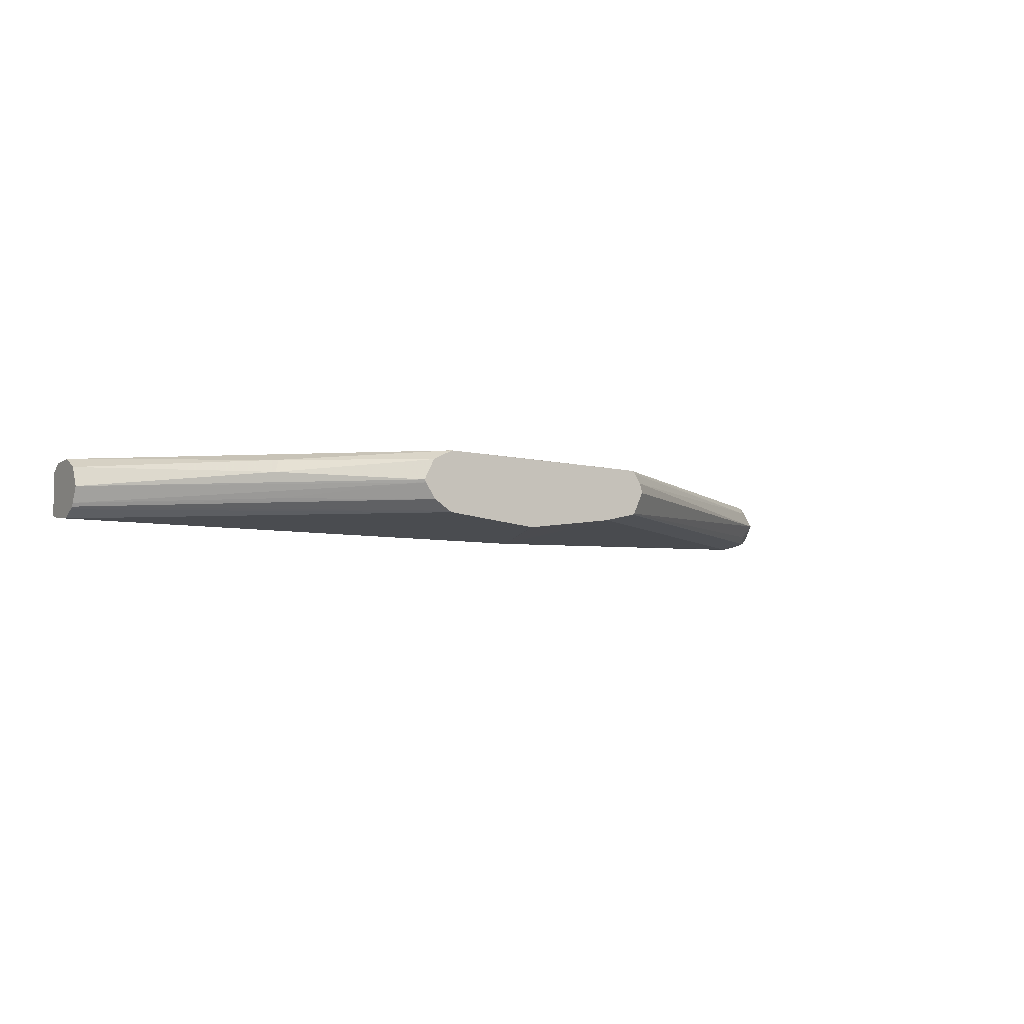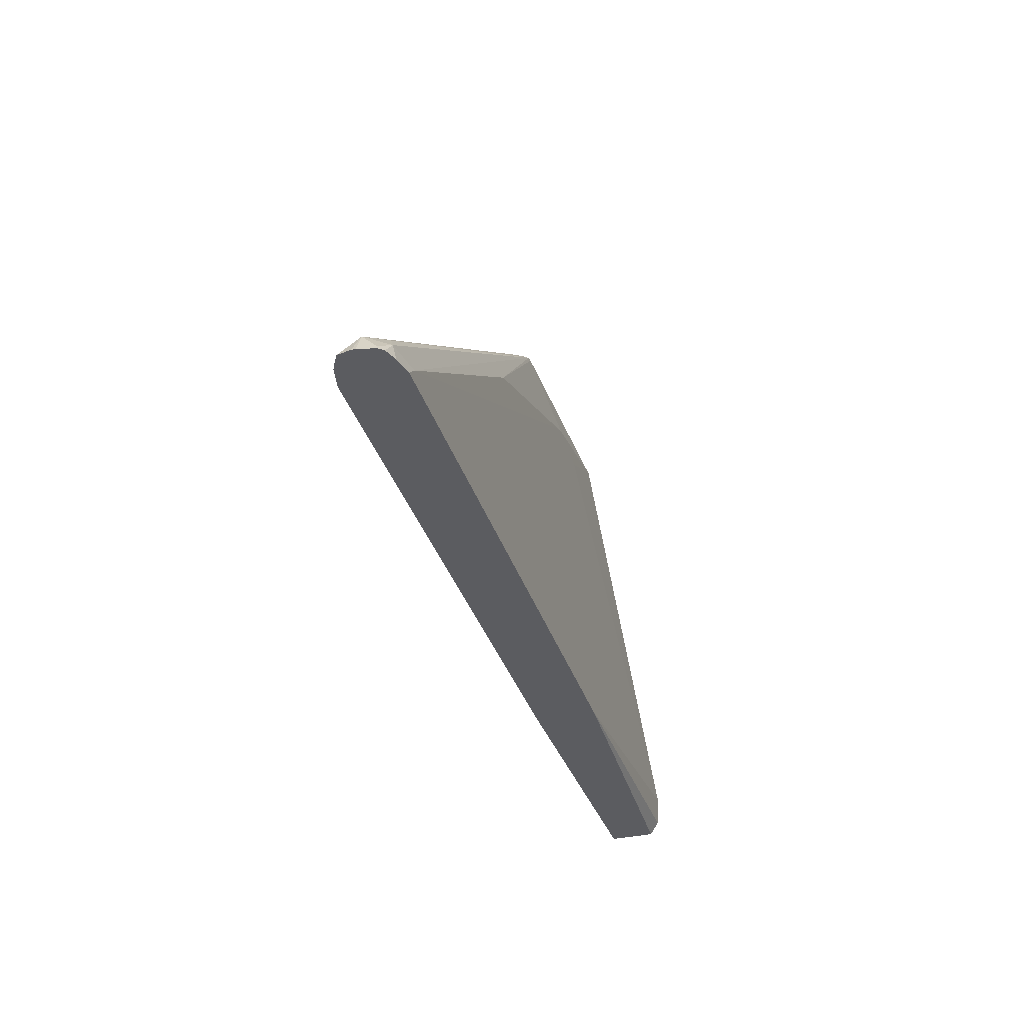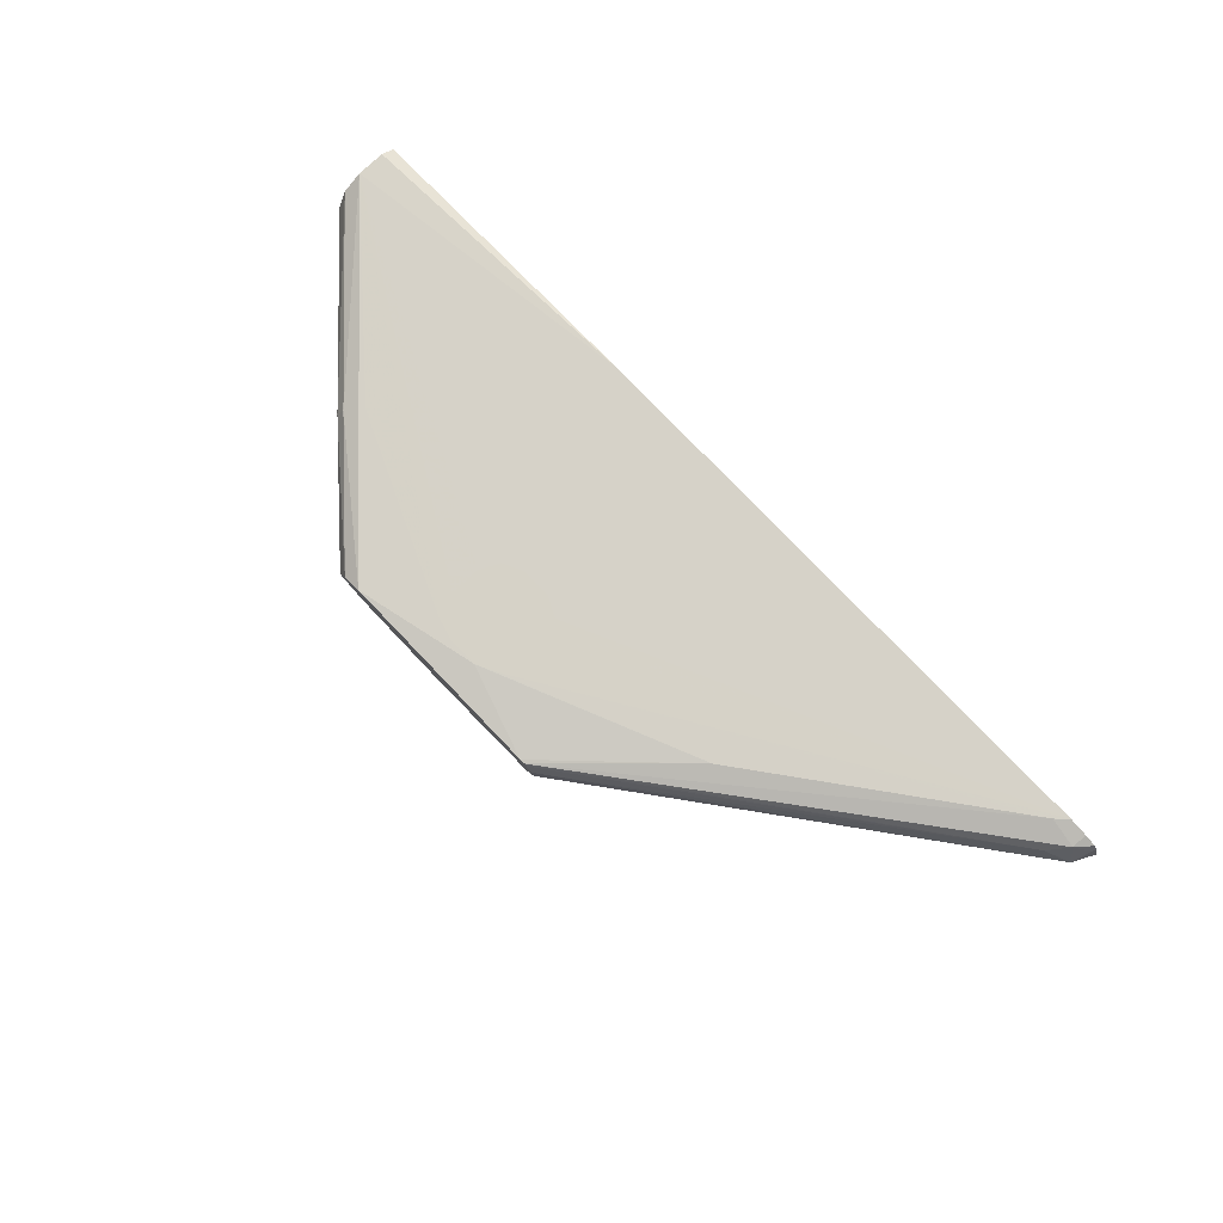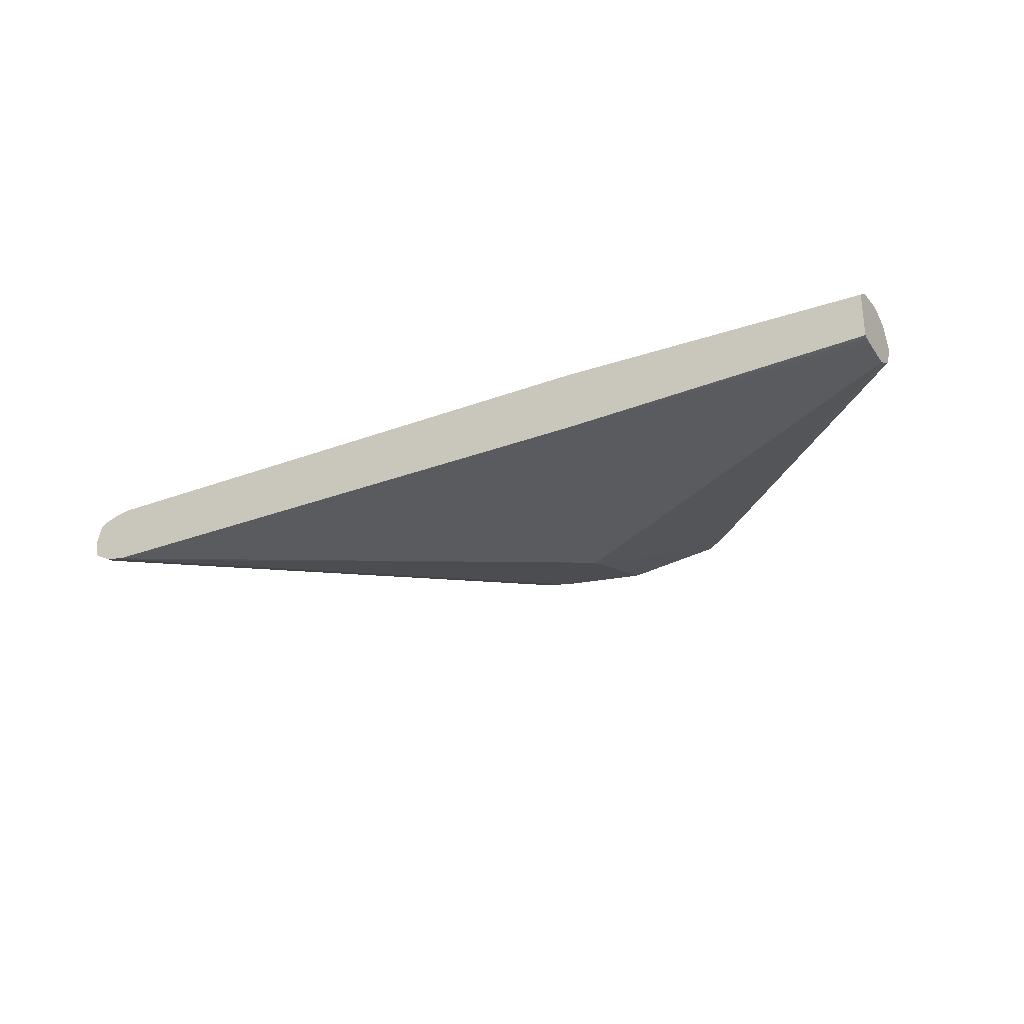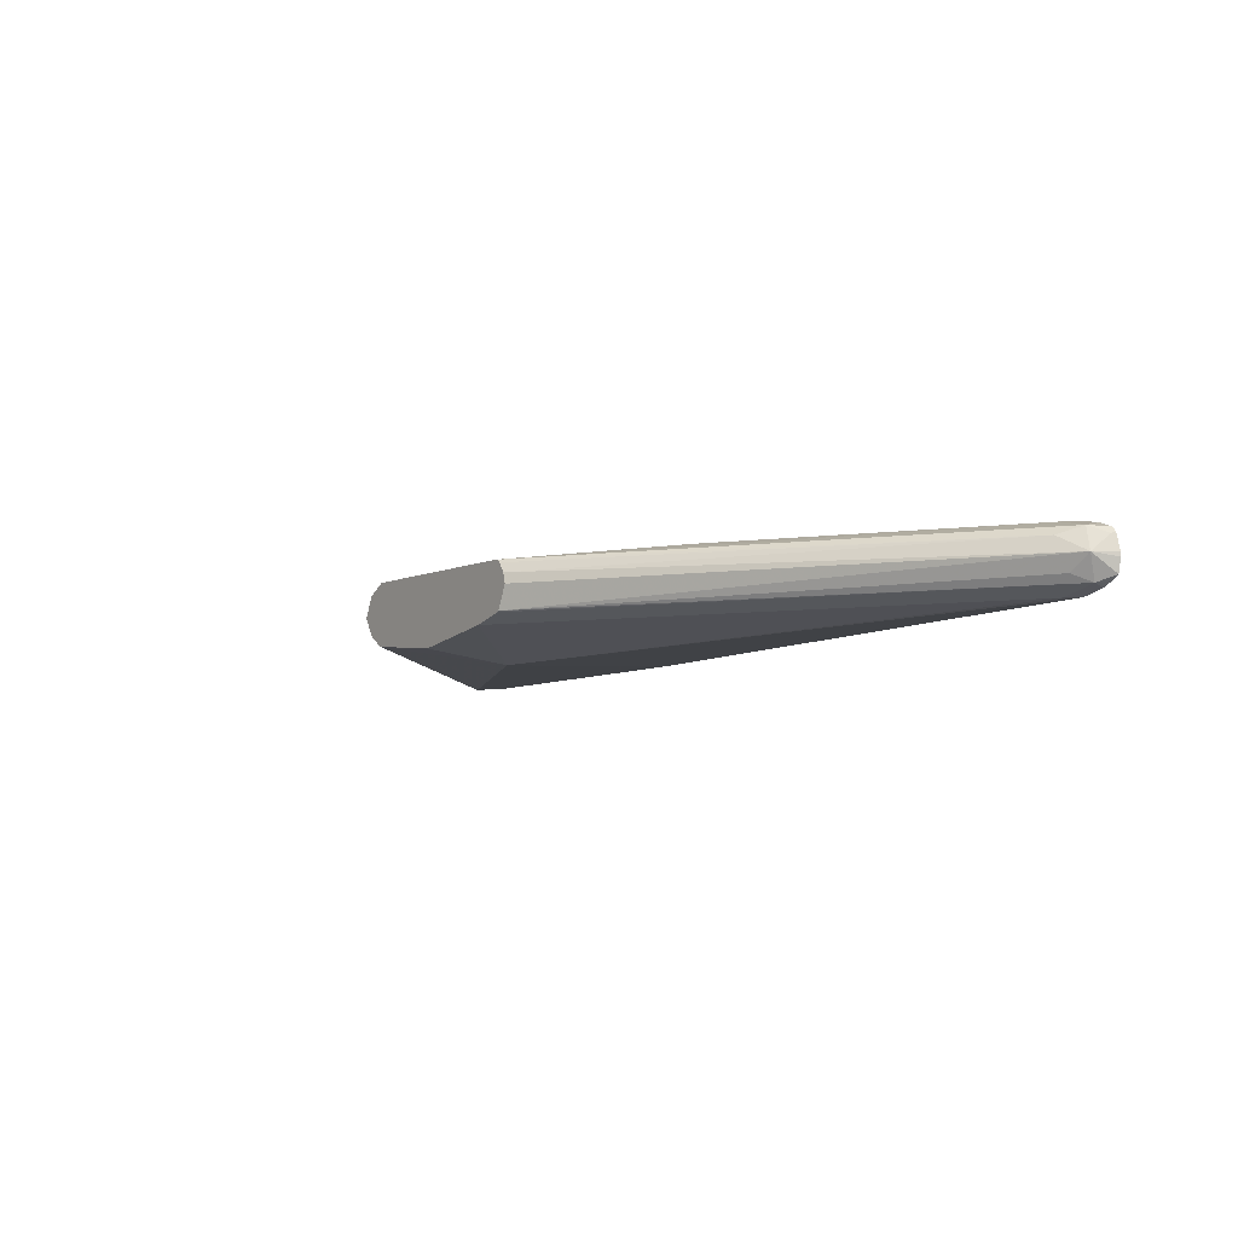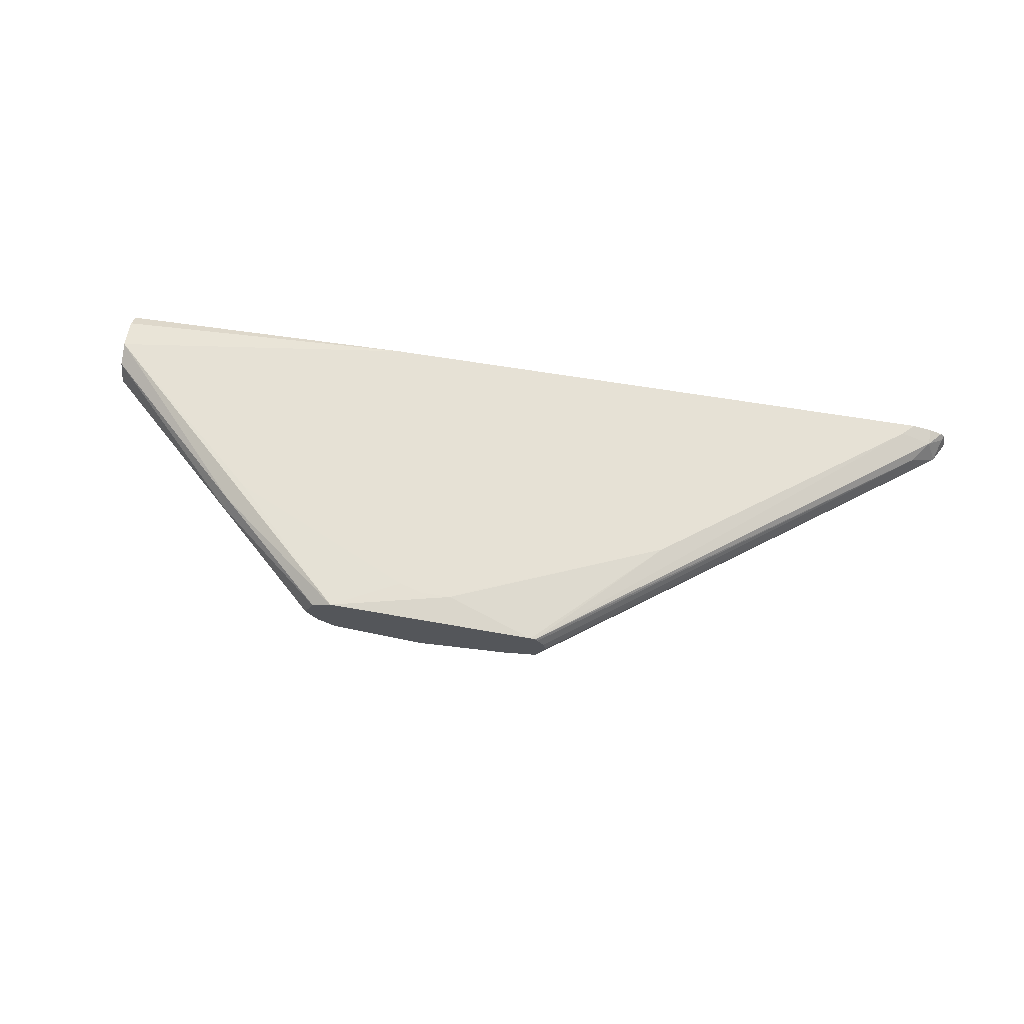
<metadata>
{"format":"obj","ext":"obj","renderer":"f3d","projection":"perspective","resolution":1024,"background":"white","views":[{"elev":-4.9,"azim":148.1,"up":"+Z"},{"elev":-35.0,"azim":-73.3,"up":"+Y"},{"elev":78.5,"azim":-133.9,"up":"+Z"},{"elev":-28.0,"azim":30.1,"up":"+Z"},{"elev":-7.8,"azim":-123.5,"up":"+Z"},{"elev":64.5,"azim":-170.5,"up":"+Z"}]}
</metadata>
<code>
v -0.2687 -0.2447 -0.1646
v -0.2687 -0.2447 -0.167
v -0.2661 -0.2447 -0.1546
v -0.2652 -0.2424 -0.1555
v -0.2622 -0.2317 -0.1646
v -0.2669 -0.2447 -0.1749
v -0.2638 -0.2447 -0.1519
v -0.2561 -0.2355 -0.1509
v -0.2515 -0.2287 -0.1738
v -0.2584 -0.2378 -0.1784
v -0.247 -0.2241 -0.1555
v -0.02634 -0.05574 -0.1587
v -0.02786 -0.05574 -0.1646
v -0.02165 -0.05574 -0.1779
v -0.2621 -0.2447 -0.1778
v -0.2561 -0.2447 -0.1489
v -0.2447 -0.2447 -0.1464
v -0.2378 -0.2378 -0.1464
v -0.02089 -0.05574 -0.1513
v -0.2378 -0.2378 -0.1829
v -0.2447 -0.2447 -0.1829
v -0.2575 -0.2447 -0.1801
v -0.021 -0.05574 -0.1783
v -0.02045 -0.05574 -0.1786
v -0.0008437 -0.05574 -0.1829
v -0.02247 -0.05574 -0.153
v 0.03658 -0.1281 -0.1462
v 0.03636 -0.128 -0.1462
v 0.02438 -0.122 -0.1462
v 0.01833 -0.1099 -0.1462
v 0.01828 -0.1098 -0.1462
v 0.01828 -0.09147 -0.1462
v 0.02438 -0.07928 -0.1462
v 0.1029 -0.2447 -0.1464
v -0.09143 -0.1281 -0.1464
v -0.01789 -0.05574 -0.1509
v 0.04573 -0.1006 -0.1967
v 0.1029 -0.2447 -0.1829
v 0.05401 -0.05574 -0.1895
v 0.05483 -0.1281 -0.1462
v 0.03642 -0.07323 -0.1462
v 0.2878 -0.2447 -0.1526
v 0.2878 -0.2368 -0.1473
v 0.2878 -0.2195 -0.1464
v 0.03658 -0.07318 -0.1462
v 0.1099 -0.05574 -0.1465
v 0.05483 -0.05574 -0.1895
v 0.1097 -0.05574 -0.1829
v 0.2878 -0.2195 -0.1829
v 0.2878 -0.2378 -0.1811
v 0.2878 -0.2427 -0.1805
v 0.2878 -0.2447 -0.1795
v 0.06692 -0.122 -0.1462
v 0.2878 -0.2106 -0.1508
v 0.192 -0.1189 -0.1509
v 0.1829 -0.1281 -0.1464
v 0.0691 -0.07723 -0.1462
v 0.07313 -0.09147 -0.1462
v 0.07313 -0.1098 -0.1462
v 0.07308 -0.1099 -0.1462
v 0.06703 -0.122 -0.1462
v 0.05483 -0.07318 -0.1462
v 0.1219 -0.05574 -0.1524
v 0.1114 -0.05574 -0.1821
v 0.2878 -0.2097 -0.178
v 0.2878 -0.2073 -0.1524
v 0.1951 -0.1159 -0.1585
v 0.128 -0.05574 -0.1646
v 0.1209 -0.05574 -0.1758
v 0.2878 -0.2076 -0.1766
v 0.2878 -0.2028 -0.1614
v 0.2878 -0.2012 -0.1646
v 0.1272 -0.05574 -0.1664
v 0.192 -0.1189 -0.1738
v 0.2878 -0.2061 -0.1744
f 37 48 49
f 36 41 45
f 36 45 46
f 37 39 47
f 37 47 48
f 37 49 38
f 42 50 49
f 38 50 51
f 38 51 52
f 40 44 53
f 42 52 51
f 42 51 50
f 42 49 65
f 38 49 50
f 35 41 36
f 27 61 60
f 34 43 44
f 27 53 61
f 42 65 70
f 27 60 59
f 27 59 58
f 27 58 57
f 27 62 45
f 27 45 41
f 27 41 33
f 27 33 32
f 27 32 31
f 27 31 30
f 27 30 29
f 27 29 28
f 33 41 35
f 34 42 43
f 34 44 40
f 42 70 75
f 46 57 56
f 42 72 71
f 55 66 67
f 55 67 63
f 63 67 68
f 64 69 70
f 64 70 65
f 66 71 67
f 67 71 72
f 67 72 68
f 68 72 73
f 69 73 74
f 69 74 75
f 69 75 70
f 72 75 73
f 27 40 53
f 73 75 74
f 54 66 55
f 42 75 72
f 48 65 49
f 46 55 63
f 42 71 66
f 42 66 54
f 42 54 44
f 42 44 43
f 44 54 55
f 44 55 46
f 44 46 56
f 44 56 57
f 44 57 58
f 44 58 59
f 44 59 60
f 44 60 61
f 44 61 53
f 45 62 46
f 46 62 57
f 48 64 65
f 25 39 37
f 27 57 62
f 20 37 21
f 5 9 10
f 5 10 6
f 5 8 11
f 5 11 12
f 5 12 13
f 5 13 14
f 4 8 5
f 5 14 9
f 7 16 8
f 8 16 17
f 8 17 18
f 8 18 19
f 8 19 11
f 9 14 10
f 6 10 15
f 3 8 4
f 3 7 8
f 2 5 6
f 21 37 38
f 1 2 6
f 1 6 15
f 1 15 22
f 1 22 21
f 1 21 38
f 1 38 52
f 1 52 42
f 1 42 34
f 1 34 17
f 1 17 16
f 1 16 7
f 1 7 3
f 1 3 4
f 1 5 2
f 10 20 21
f 10 21 22
f 1 4 5
f 10 14 23
f 12 23 14
f 12 14 13
f 17 27 28
f 17 28 29
f 17 29 30
f 17 30 31
f 17 31 32
f 17 33 18
f 17 34 40
f 17 40 27
f 18 33 35
f 18 35 19
f 19 35 36
f 10 22 15
f 20 25 37
f 12 24 23
f 12 25 24
f 17 32 33
f 12 47 39
f 10 24 25
f 12 39 25
f 10 25 20
f 11 19 26
f 11 26 12
f 12 19 36
f 12 36 46
f 12 26 19
f 10 23 24
f 12 63 68
f 12 68 73
f 12 73 69
f 12 69 64
f 12 64 48
f 12 46 63
f 12 48 47

</code>
